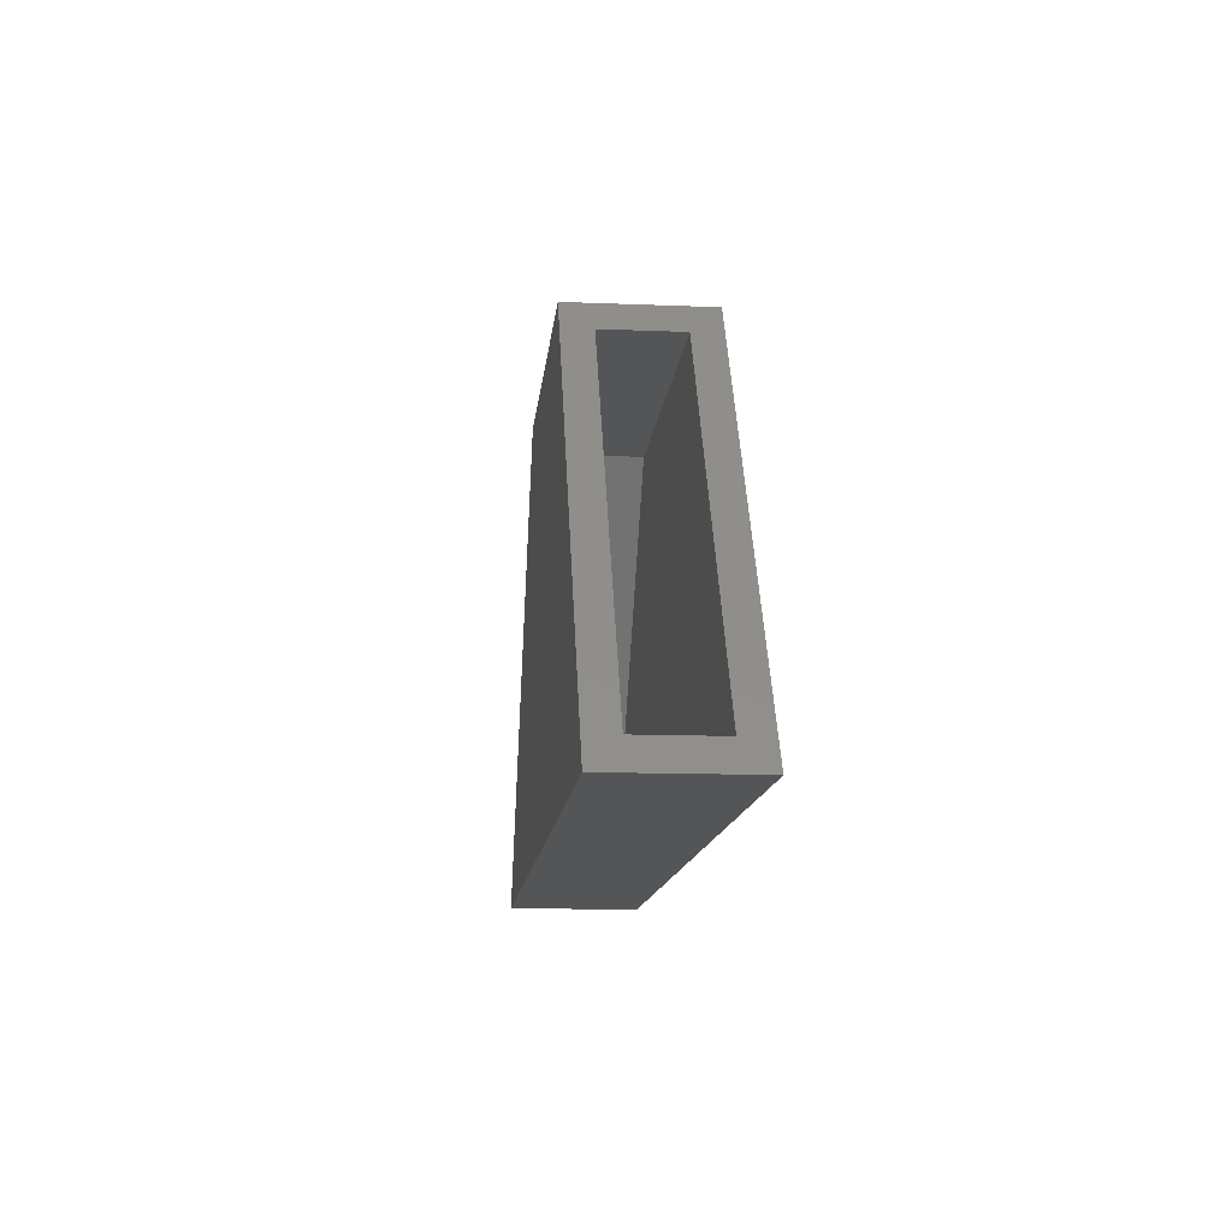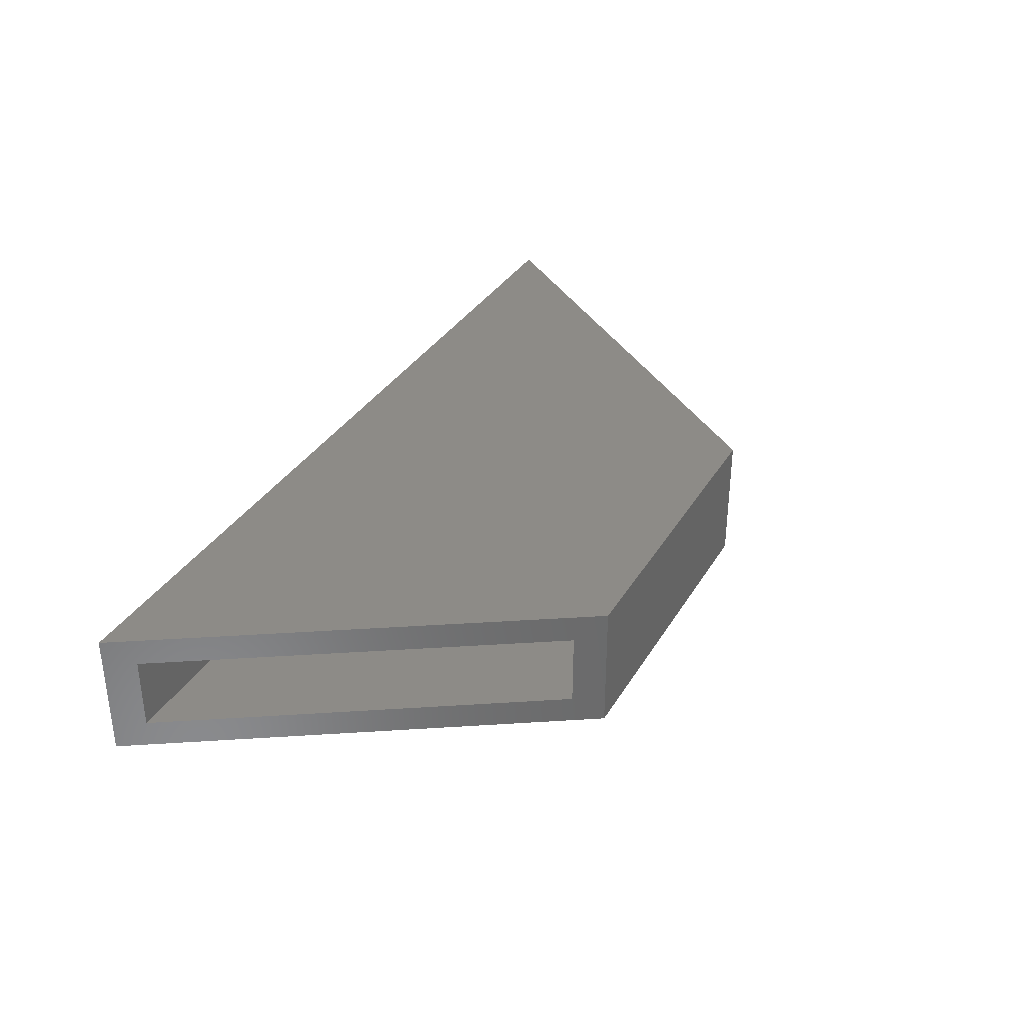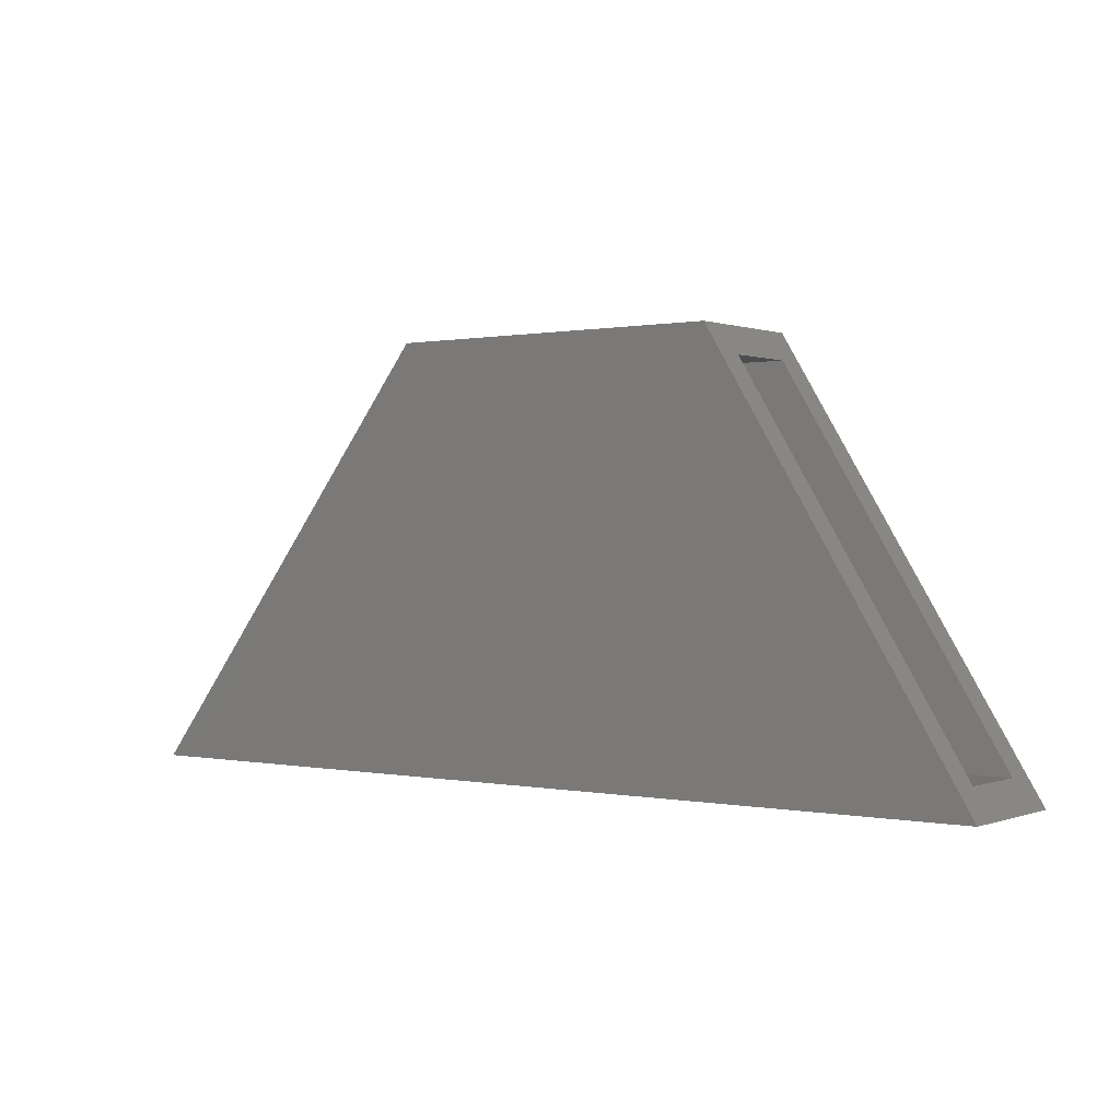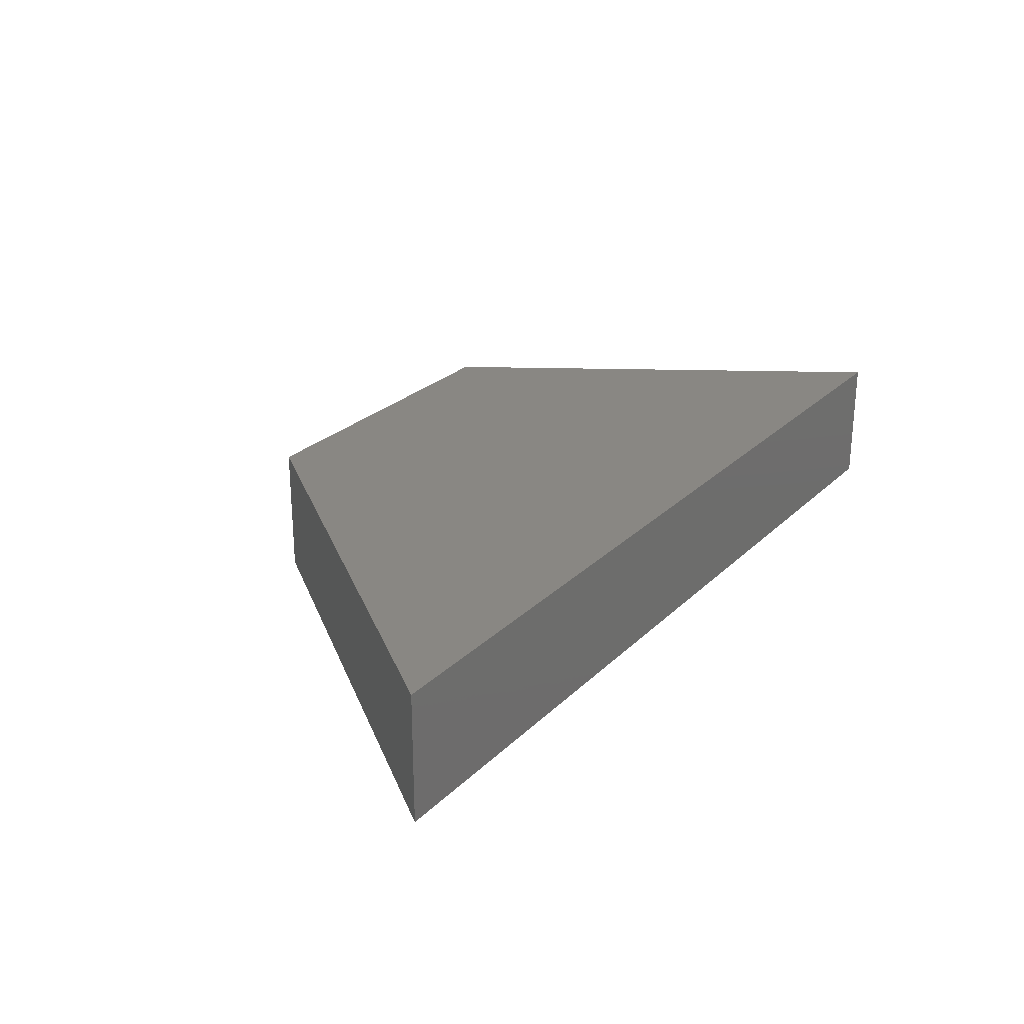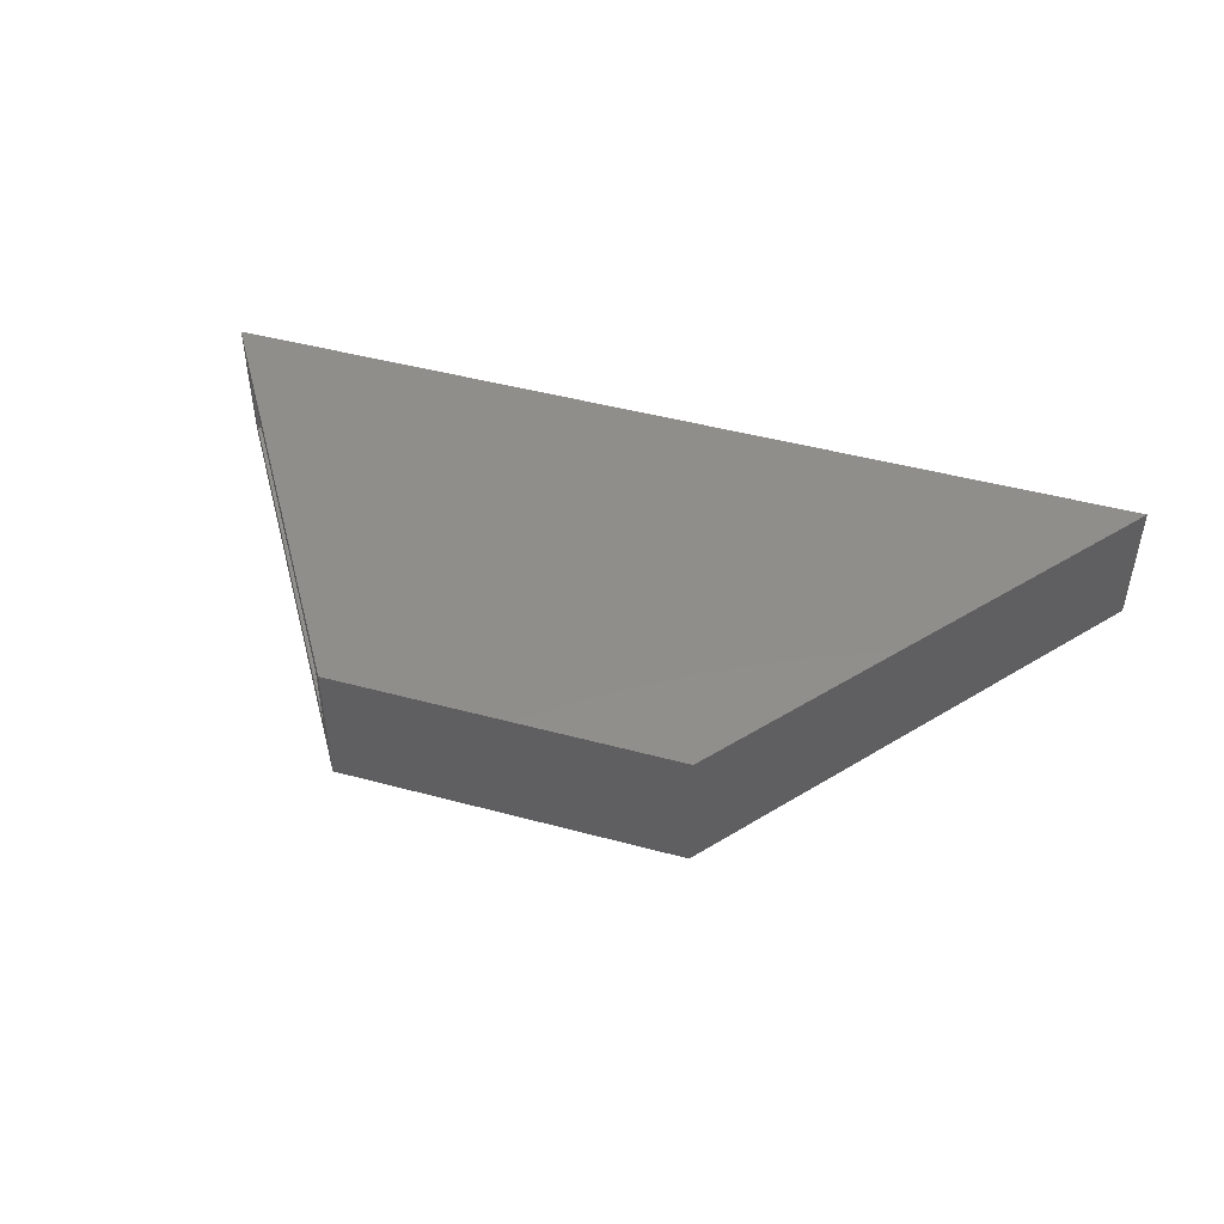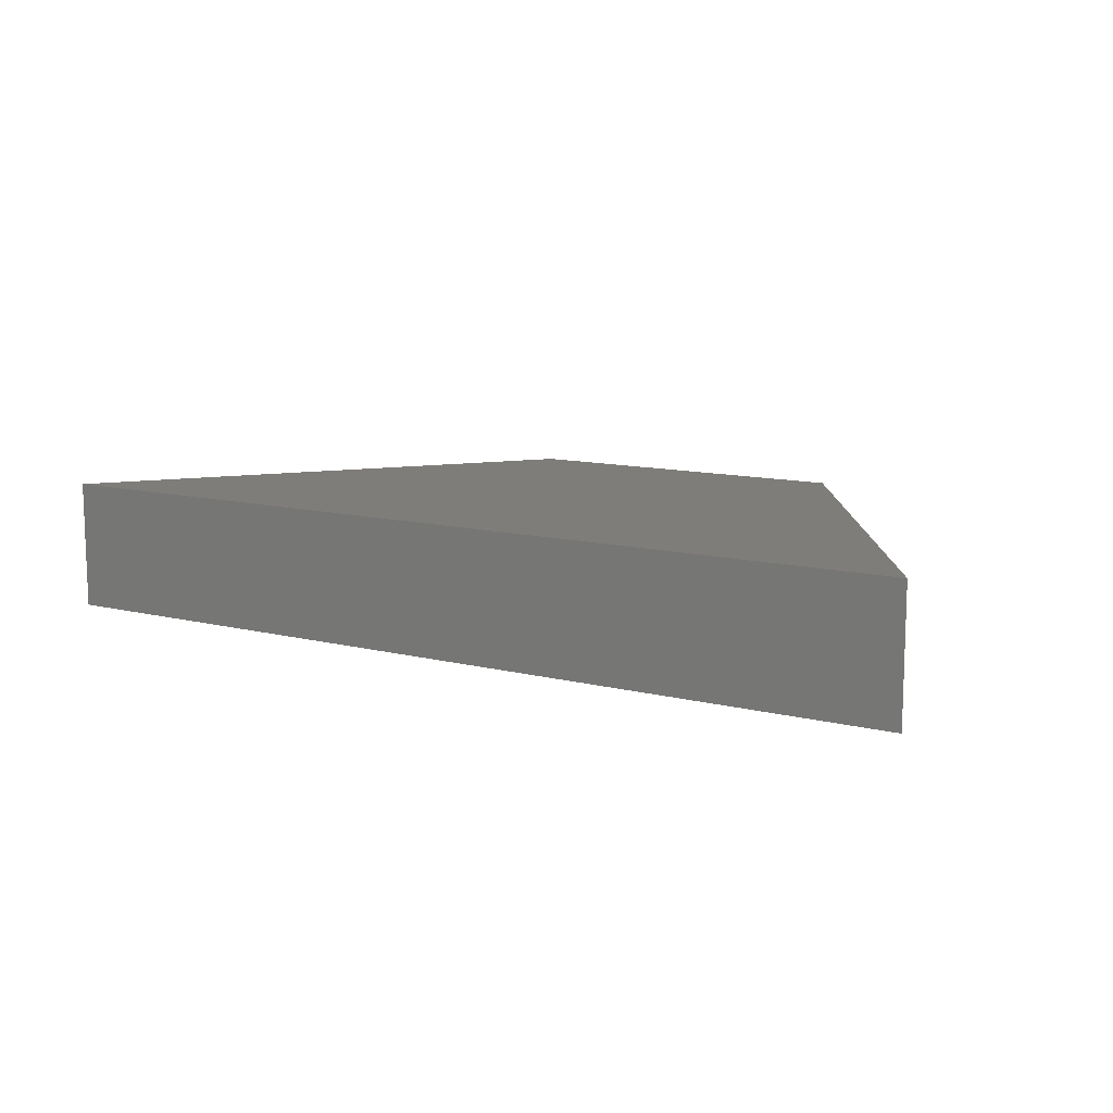
<metadata>
{"format":"stl","ext":"stl","renderer":"f3d","projection":"perspective","resolution":1024,"background":"white","views":[{"elev":-12.7,"azim":-95.4,"up":"+Z"},{"elev":34.2,"azim":-63.2,"up":"+Y"},{"elev":0.5,"azim":-143.1,"up":"+Z"},{"elev":25.5,"azim":124.0,"up":"+Y"},{"elev":46.7,"azim":17.0,"up":"+Y"},{"elev":11.3,"azim":-148.5,"up":"+Y"}]}
</metadata>
<code>
# stl→obj: 16 verts, 28 faces
v -0.7548 -0.1016 -0.007812
v -0.7403 -0.07812 0.01562
v -0.7548 0.007812 -0.007812
v -0.7403 -0.01562 0.01562
v -0.5399 0.007812 0.3394
v -0.5544 -0.01562 0.316
v -0.5399 -0.1016 0.3394
v -0.5544 -0.07812 0.316
v -0.03215 -0.07812 0.01562
v -0.03215 -0.01562 0.01562
v -0.2681 -0.07812 0.316
v -0.2681 -0.01562 0.316
v 0.01607 -0.1016 -0.007812
v 0.01607 0.007812 -0.007812
v -0.2567 -0.1016 0.3394
v -0.2567 0.007812 0.3394
f 1 2 3
f 3 2 4
f 3 4 5
f 5 4 6
f 5 6 7
f 7 6 8
f 7 8 1
f 1 8 2
f 2 9 4
f 4 9 10
f 11 8 12
f 12 8 6
f 6 4 12
f 12 4 10
f 8 11 2
f 2 11 9
f 1 3 13
f 13 3 14
f 13 14 15
f 15 14 16
f 15 16 7
f 7 16 5
f 5 16 3
f 3 16 14
f 7 1 15
f 15 1 13
f 9 11 10
f 10 11 12

</code>
